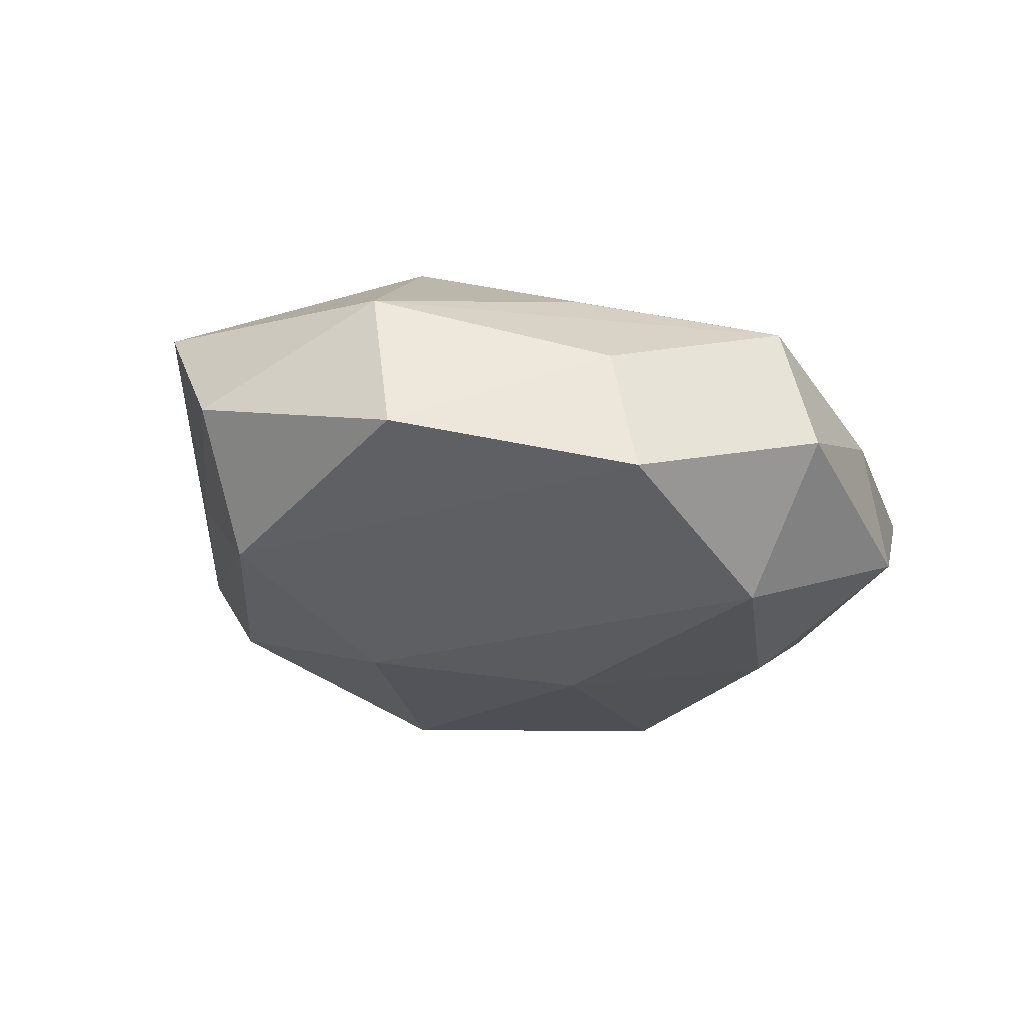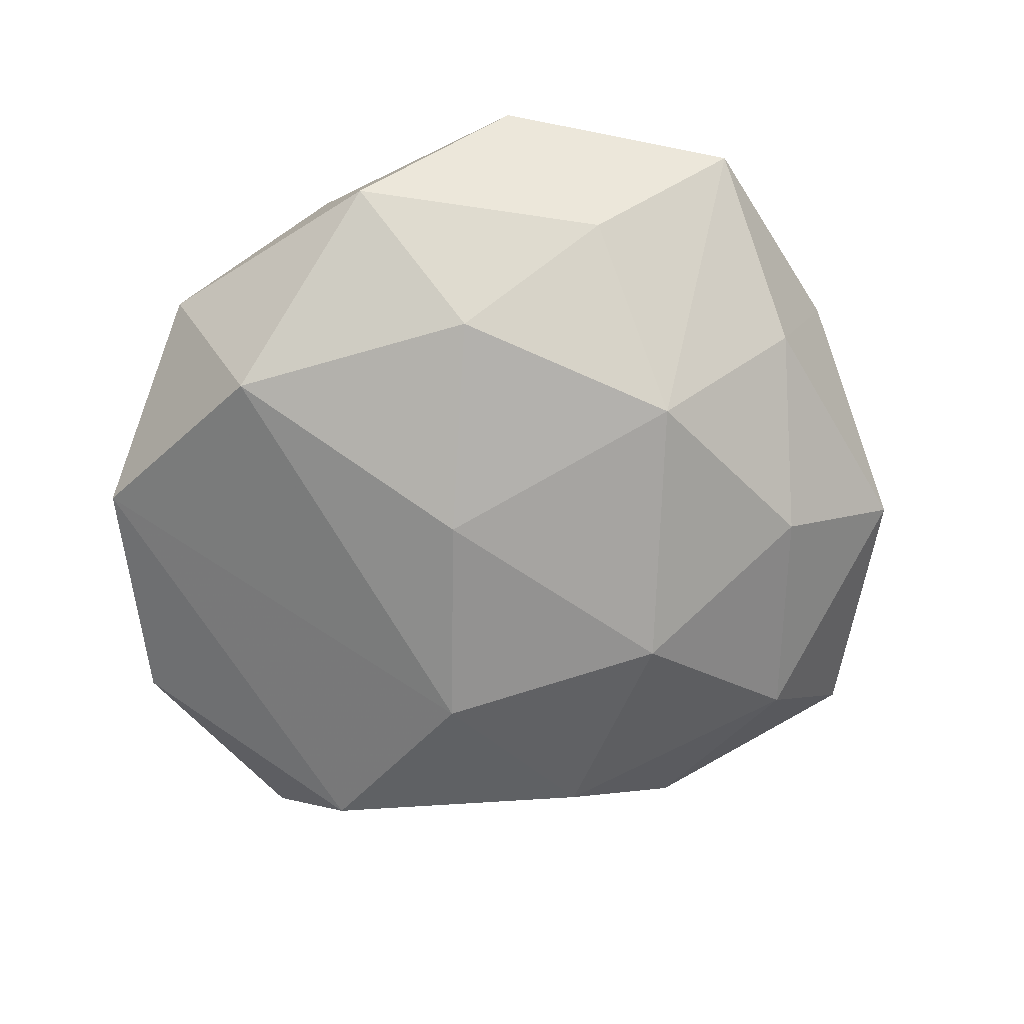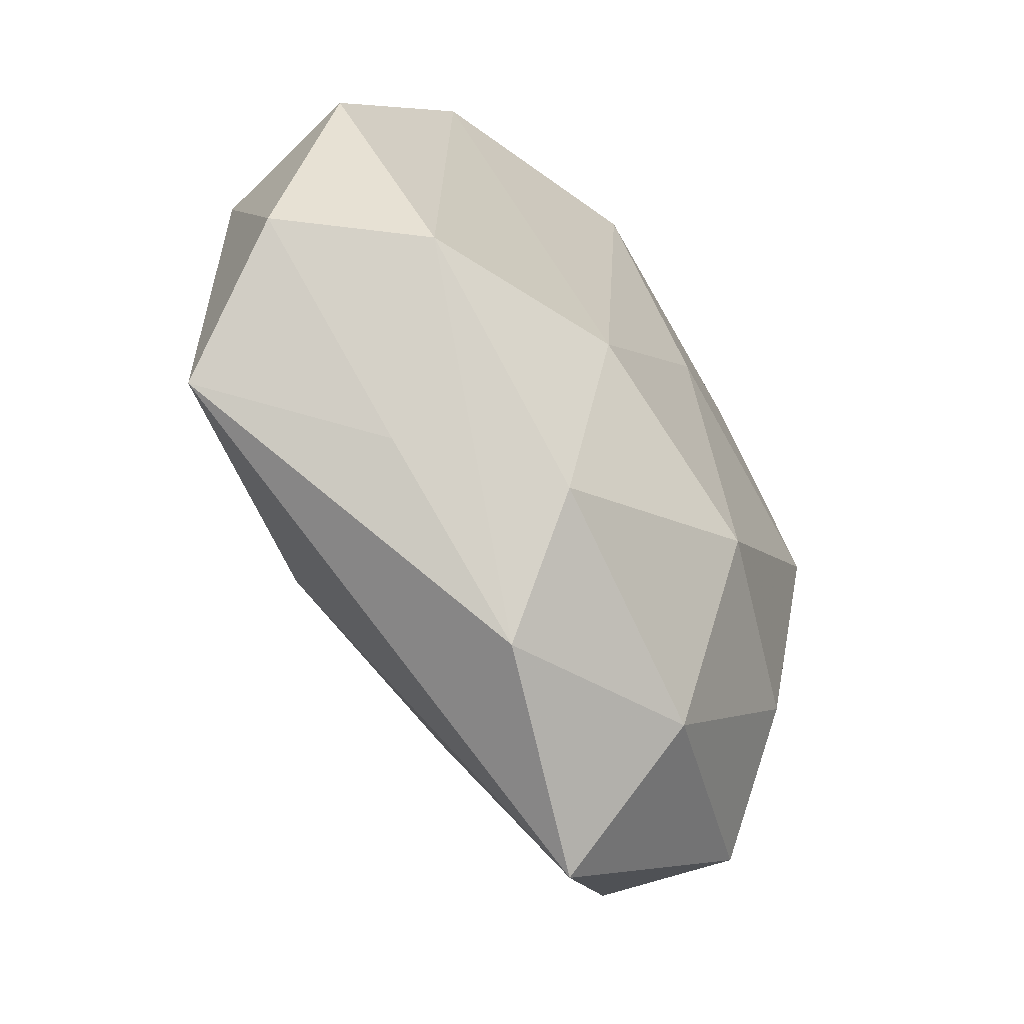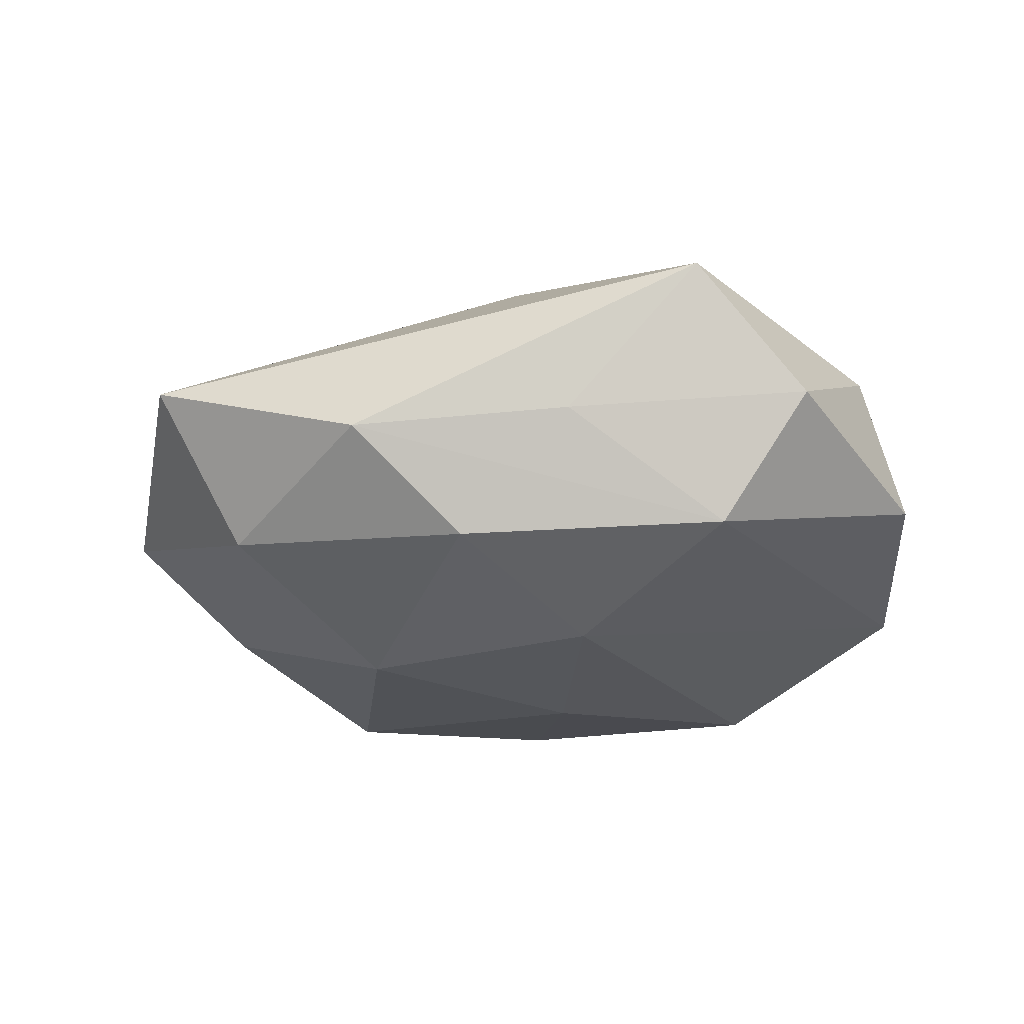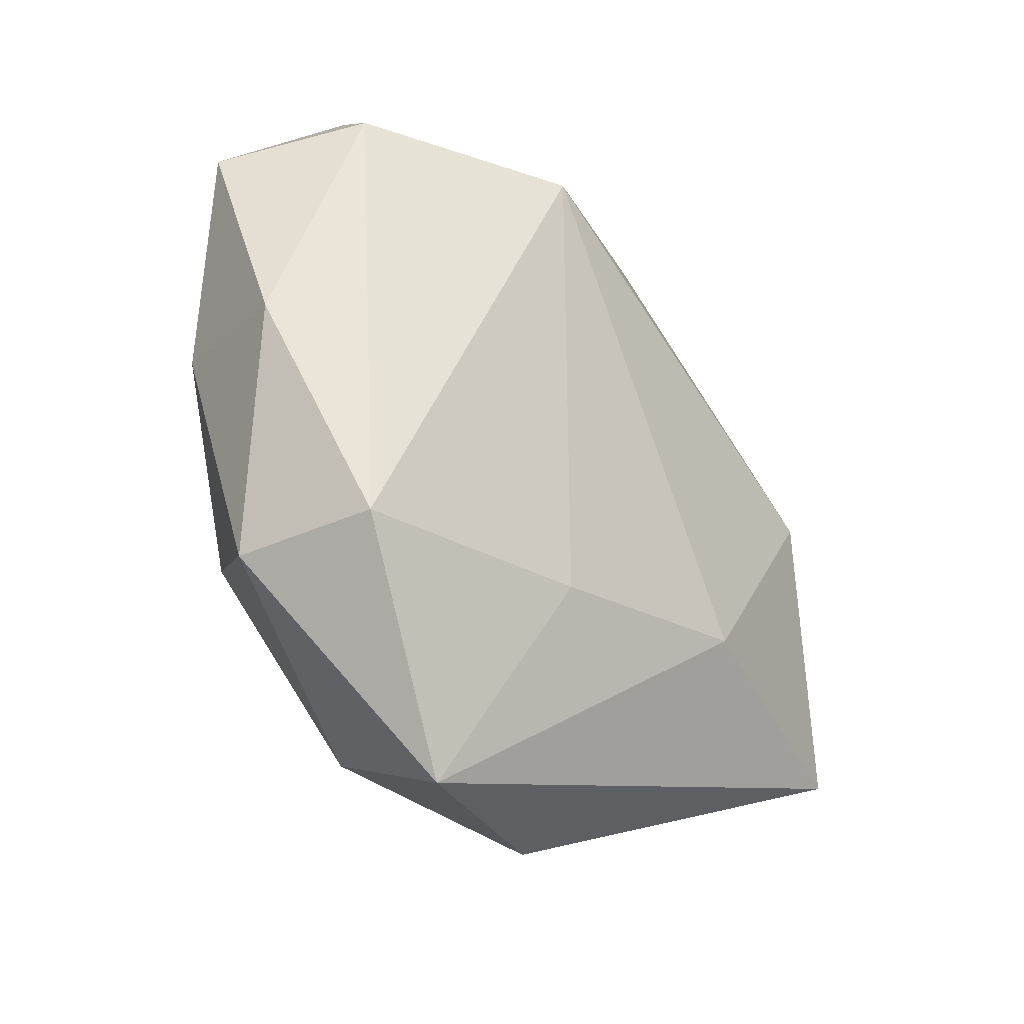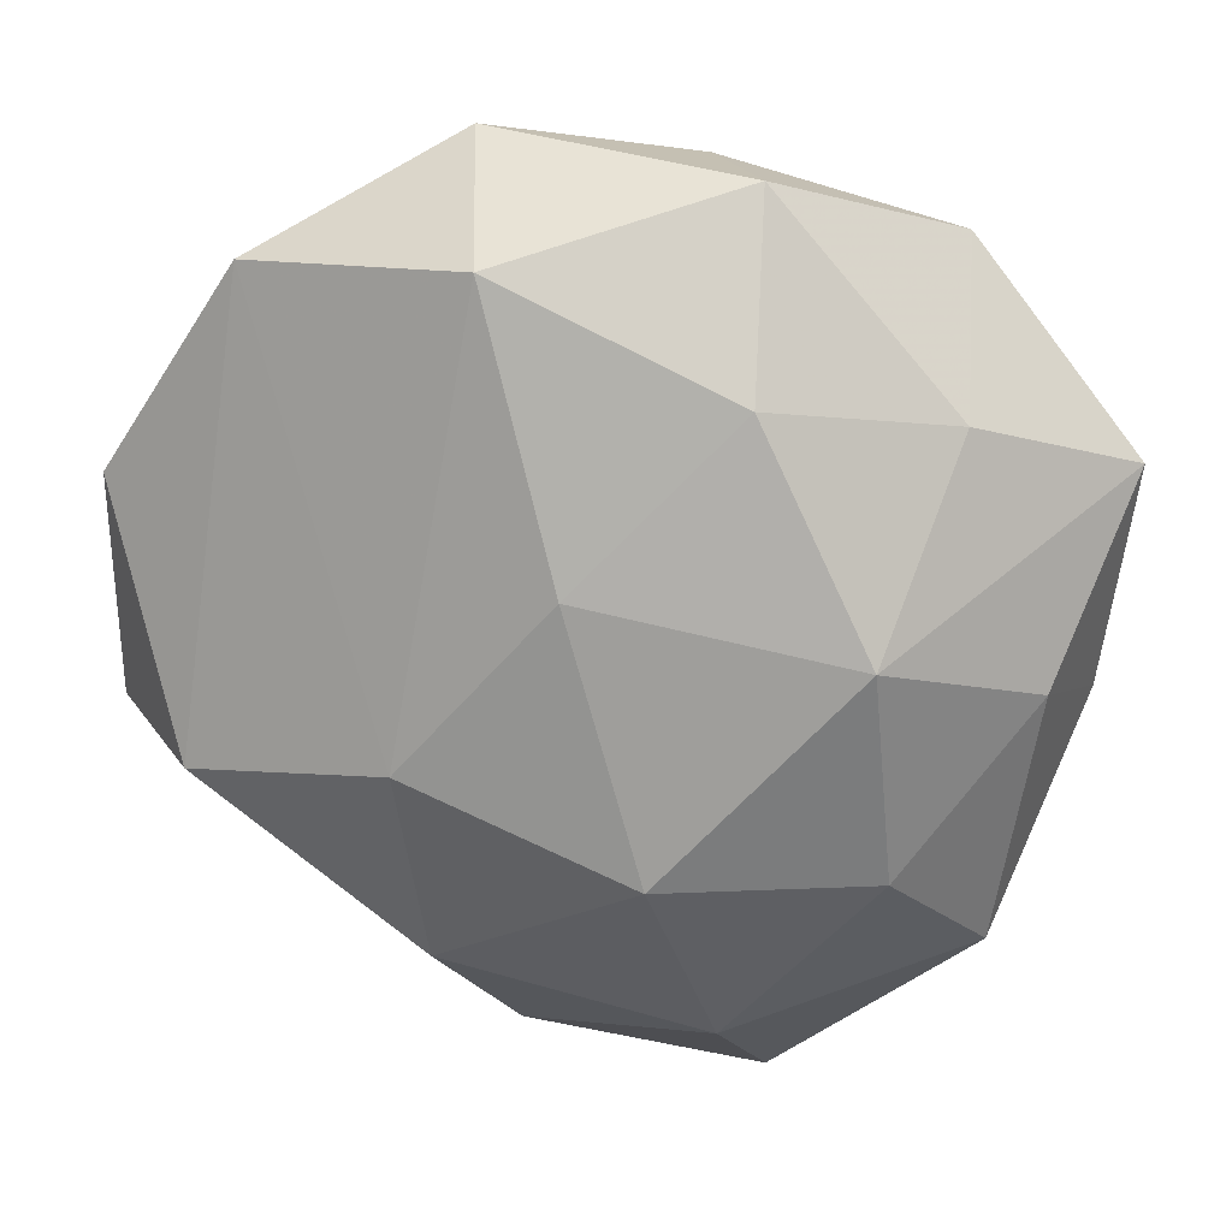
<metadata>
{"format":"obj","ext":"obj","renderer":"f3d","projection":"perspective","resolution":1024,"background":"white","views":[{"elev":-20.6,"azim":122.0,"up":"+Z"},{"elev":-70.8,"azim":-139.3,"up":"+Z"},{"elev":-57.7,"azim":122.3,"up":"+Y"},{"elev":-22.9,"azim":37.2,"up":"+Z"},{"elev":-42.0,"azim":-51.4,"up":"+Y"},{"elev":18.7,"azim":-170.7,"up":"+Y"}]}
</metadata>
<code>
v 0.01959 0.01668 0.01091
v -0.02028 0.0006564 -0.01692
v 0.008553 0.03086 0.008553
v -0.01648 0.01278 0.01998
v 0.03714 0.008771 -0.004923
v 0.03498 0.005591 0.007568
v -0.02561 -0.02417 0.008041
v -0.0247 0.02735 0.001379
v 0.03024 -0.01171 -0.01069
v -0.0213 -0.01658 -0.01241
v 0.02196 -0.02283 -0.001689
v -0.01119 -0.03908 0.002912
v 0.009524 0.03452 -0.002923
v 0.01187 -0.01678 0.01497
v -0.01119 0.03195 -0.007596
v 0.001092 0.004902 -0.01797
v 0.006859 -0.03353 -0.003119
v -0.008869 -0.03059 -0.009415
v -0.006084 -0.02113 0.01218
v -0.03161 -0.003607 -0.007318
v 0.01342 -0.008993 -0.01667
v -0.01121 0.02501 0.01049
v 0.01191 -0.02492 -0.01162
v 0.03808 -0.01017 -5.041e-05
v 0.03269 -0.01857 0.01058
v 0.02109 0.0008722 0.01706
v -0.02794 -0.02427 -0.003364
v -0.01162 0.01798 -0.01519
v -0.03158 0.01381 0.01068
v -0.03747 0.01153 -0.0004398
v 0.02554 0.02558 -0.008497
v -0.006221 0.03206 0.002375
v 0.02432 0.02252 0.002463
v 0.007232 0.02662 -0.01493
v -0.004798 -0.01599 -0.01794
v -0.03479 -0.006748 0.004139
v -0.02549 0.01586 -0.008704
f 12 19 7
f 19 4 7
f 31 33 5
f 13 33 31
f 5 24 9
f 9 17 23
f 9 31 5
f 29 8 30
f 4 8 29
f 30 36 29
f 29 7 4
f 29 36 7
f 3 33 13
f 4 26 3
f 12 7 27
f 7 36 27
f 12 17 25
f 1 3 26
f 31 9 21
f 21 23 35
f 21 9 23
f 22 8 4
f 4 3 22
f 32 3 13
f 8 22 32
f 32 22 3
f 15 32 13
f 8 32 15
f 12 27 18
f 35 23 18
f 18 17 12
f 23 17 18
f 20 36 30
f 20 27 36
f 30 2 20
f 24 25 11
f 11 25 17
f 11 9 24
f 17 9 11
f 26 25 6
f 6 1 26
f 6 24 5
f 6 25 24
f 5 33 6
f 33 3 6
f 3 1 6
f 14 25 26
f 14 19 12
f 12 25 14
f 14 4 19
f 14 26 4
f 16 21 35
f 35 2 16
f 16 2 28
f 13 31 34
f 34 15 13
f 28 15 34
f 34 16 28
f 31 21 34
f 21 16 34
f 37 15 28
f 37 2 30
f 28 2 37
f 30 8 37
f 8 15 37
f 10 20 2
f 27 20 10
f 10 2 35
f 35 18 10
f 10 18 27

</code>
